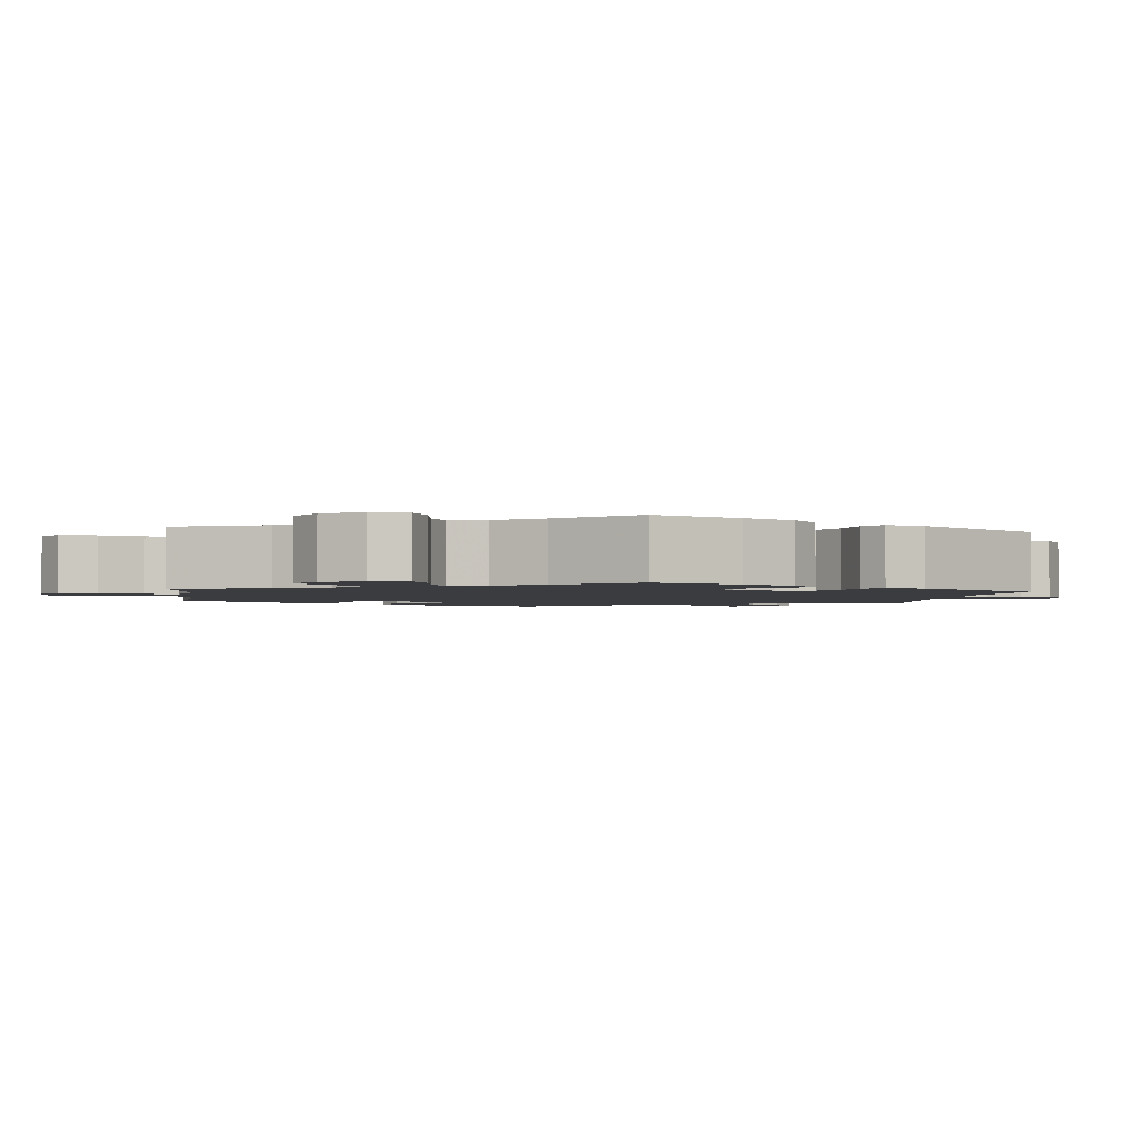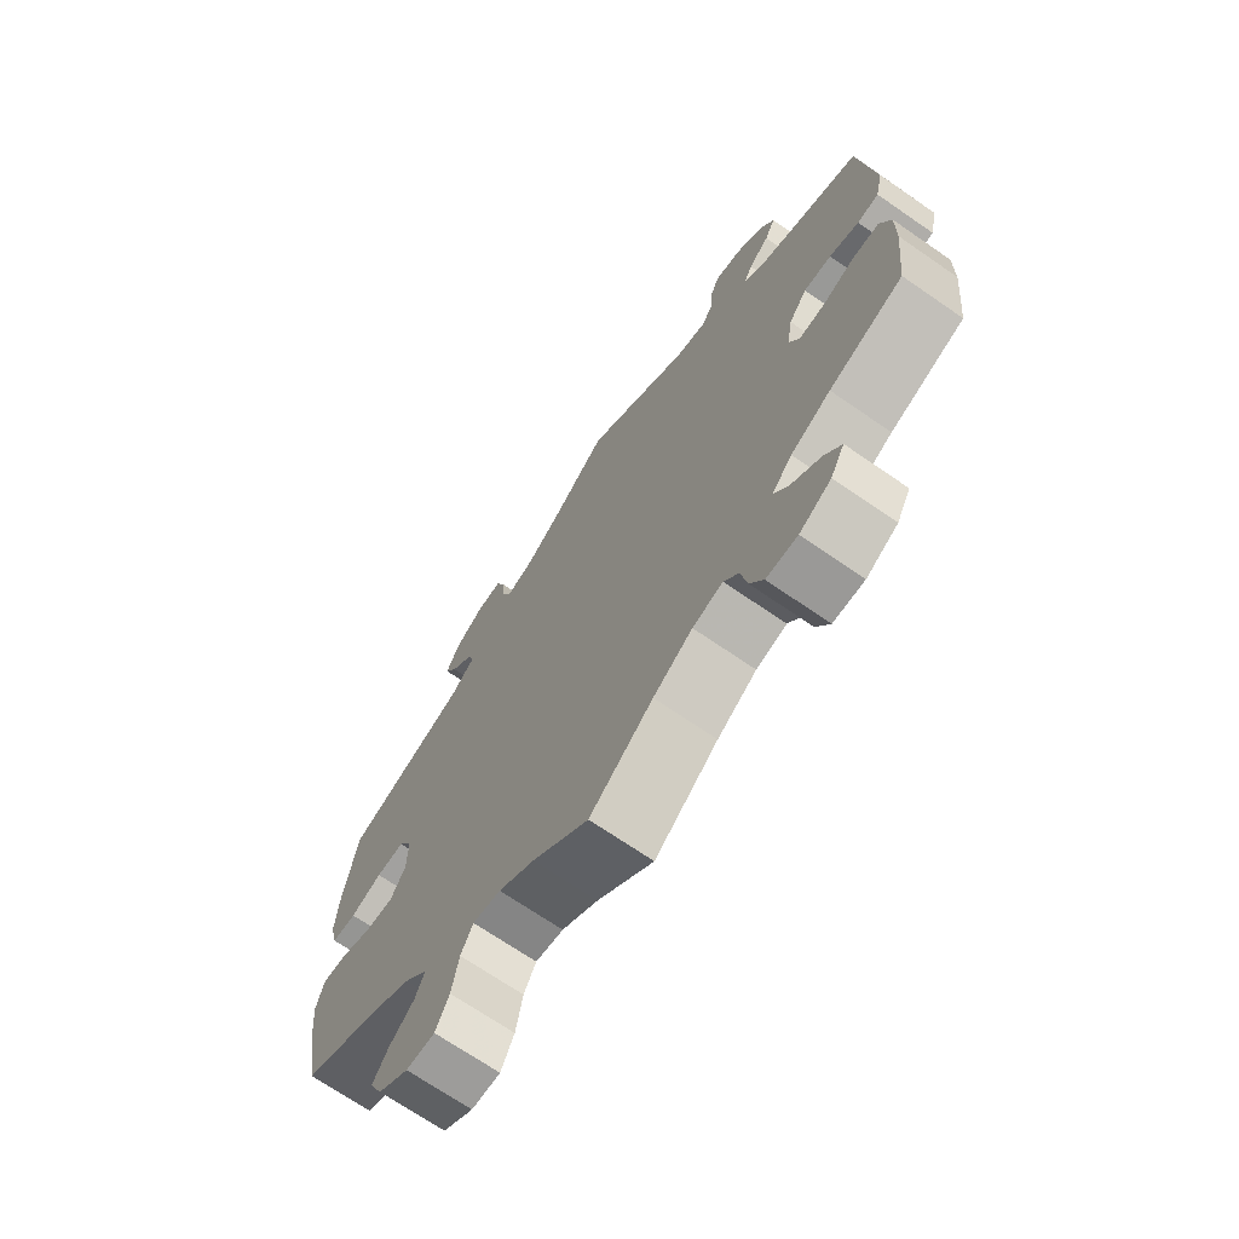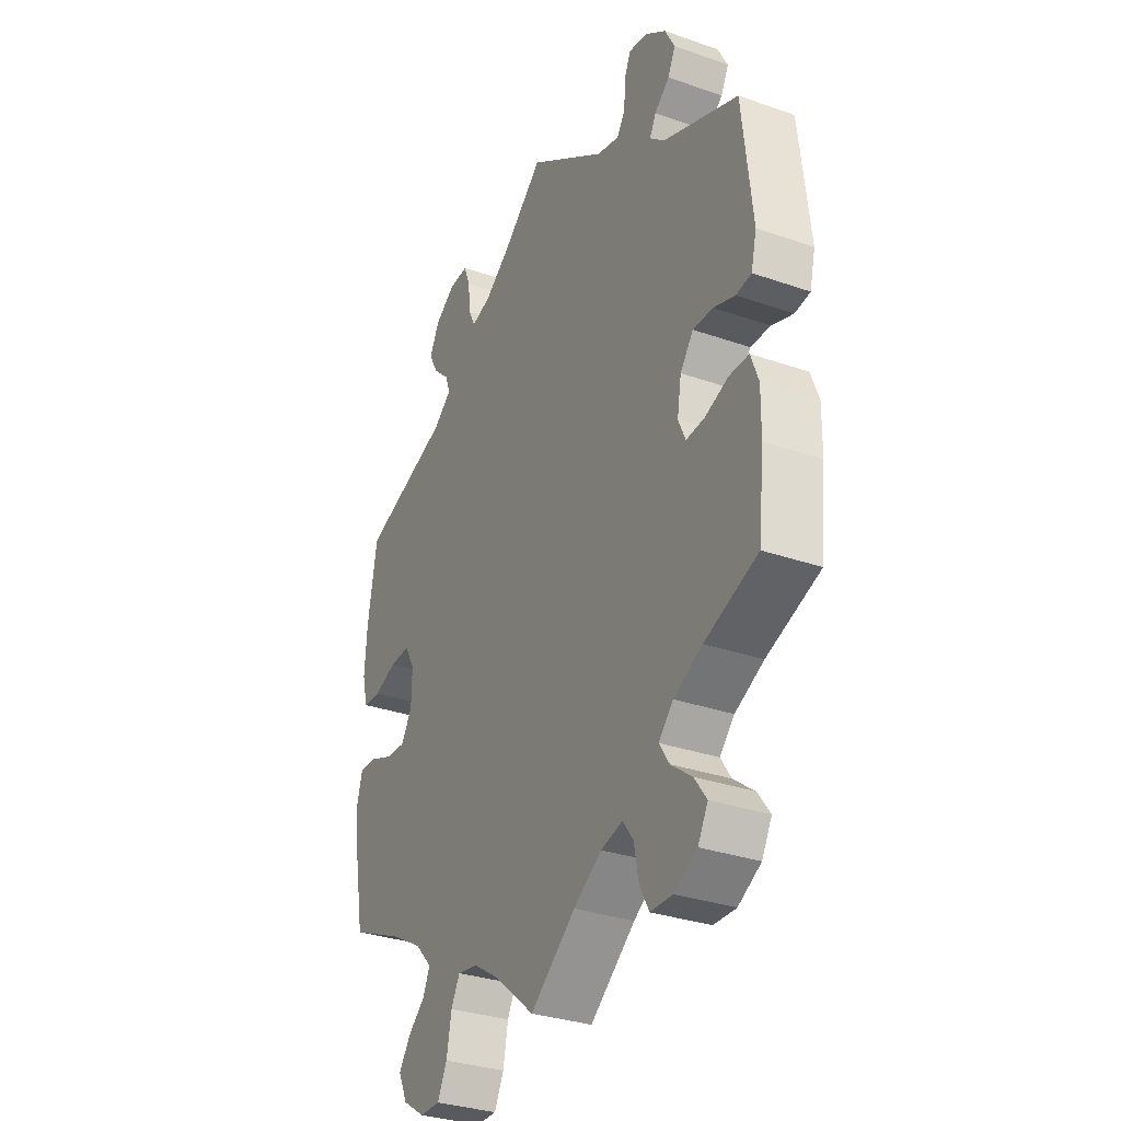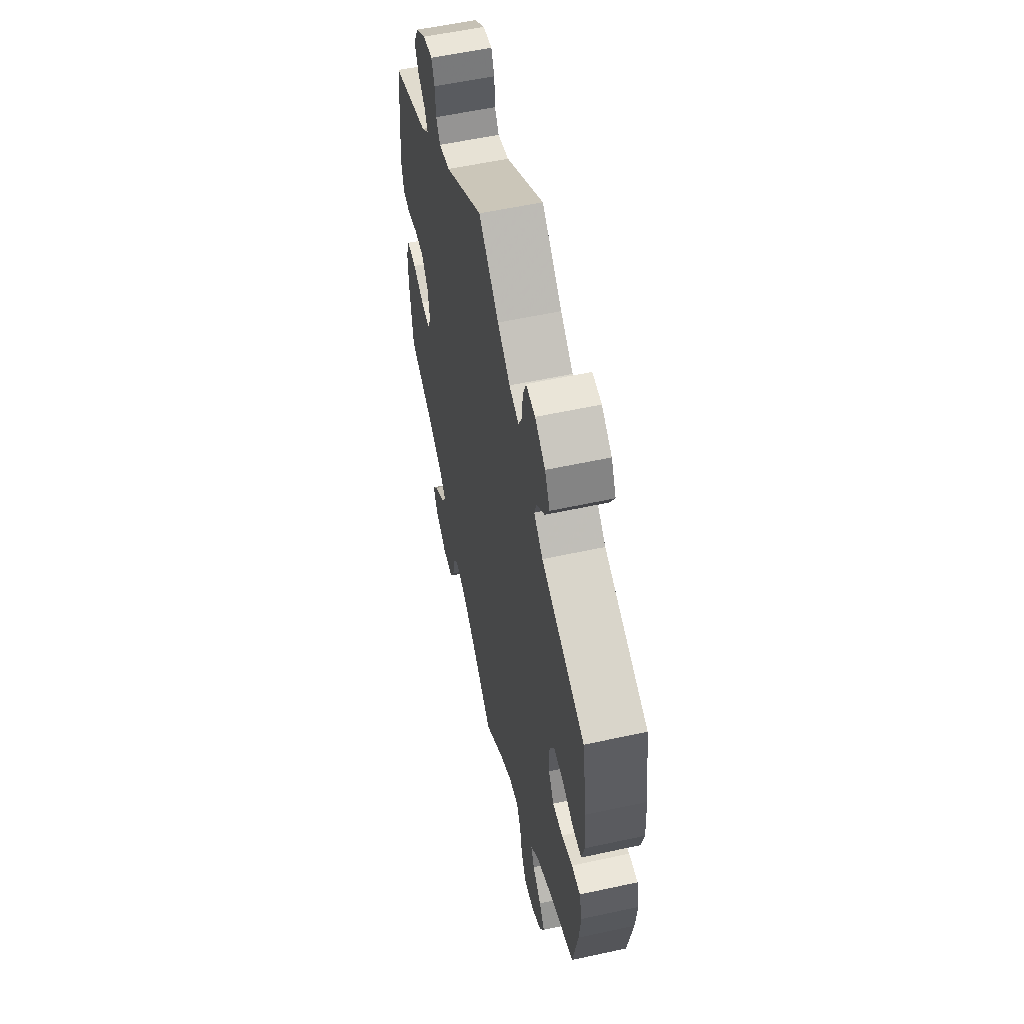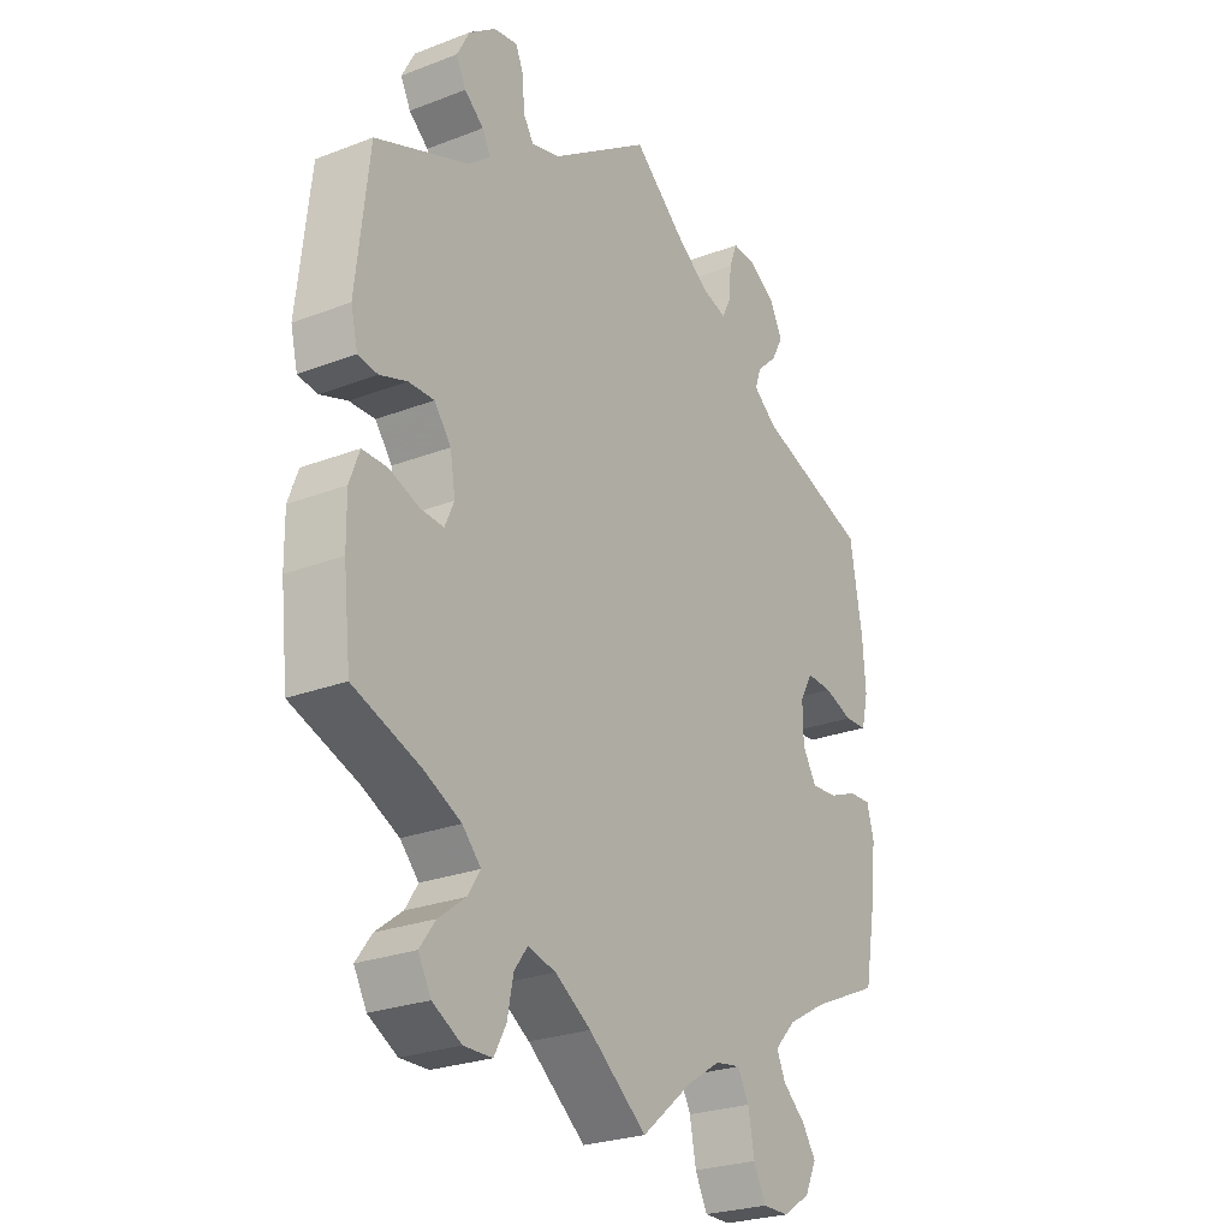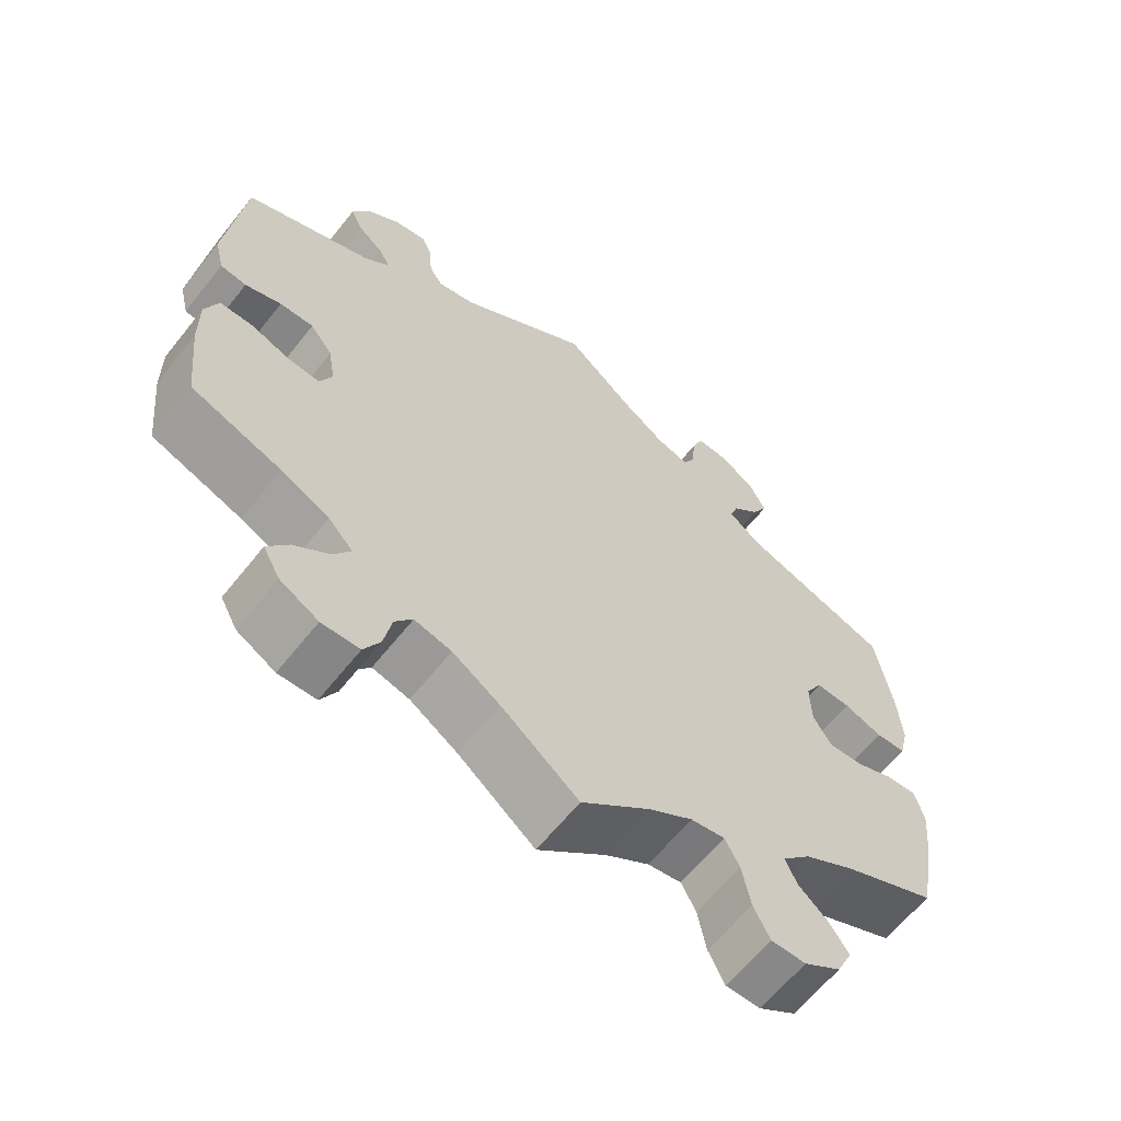
<metadata>
{"format":"obj","ext":"obj","renderer":"f3d","projection":"perspective","resolution":1024,"background":"white","views":[{"elev":-2.1,"azim":-127.1,"up":"+Y"},{"elev":-70.0,"azim":-124.6,"up":"+Z"},{"elev":-31.8,"azim":-116.2,"up":"+Z"},{"elev":56.6,"azim":77.2,"up":"+Z"},{"elev":-25.6,"azim":-58.4,"up":"+Z"},{"elev":-62.8,"azim":-38.4,"up":"+Z"}]}
</metadata>
<code>
v -0.334 0.07 0.355
v -0.301 0.07 0.384
v -0.315 0.07 0.411
v -0.348 0.07 0.439
v -0.365 0.07 0.473
v -0.343 0.07 0.515
v -0.297 0.07 0.549
v -0.256 0.07 0.556
v -0.242 0.07 0.524
v -0.239 0.07 0.476
v -0.221 0.07 0.448
v -0.171 0.07 0.461
v 0 0.07 0.578
v 0.09 0.07 0.501
v 0.146 0.07 0.461
v 0.189 0.07 0.448
v 0.204 0.07 0.478
v 0.209 0.07 0.528
v 0.223 0.07 0.565
v 0.264 0.07 0.563
v 0.31 0.07 0.533
v 0.332 0.07 0.49
v 0.312 0.07 0.453
v 0.276 0.07 0.419
v 0.266 0.07 0.389
v 0.306 0.07 0.357
v 0.501 0.07 0.29
v 0.522 0.07 0.165
v 0.527 0.07 0.09
v 0.515 0.07 0.041
v 0.476 0.07 0.039
v 0.426 0.07 0.057
v 0.381 0.07 0.059
v 0.359 0.07 0.02
v 0.36 0.07 -0.039
v 0.384 0.07 -0.079
v 0.429 0.07 -0.076
v 0.479 0.07 -0.056
v 0.518 0.07 -0.054
v 0.53 0.07 -0.098
v 0.523 0.07 -0.169
v 0.501 0.07 -0.289
v 0.381 0.07 -0.342
v 0.314 0.07 -0.38
v 0.277 0.07 -0.419
v 0.292 0.07 -0.453
v 0.331 0.07 -0.487
v 0.355 0.07 -0.523
v 0.335 0.07 -0.565
v 0.287 0.07 -0.596
v 0.242 0.07 -0.596
v 0.221 0.07 -0.554
v 0.21 0.07 -0.497
v 0.191 0.07 -0.461
v 0.147 0.07 -0.468
v 0.09 0.07 -0.504
v 0.001 0.07 -0.578
v -0.099 0.07 -0.499
v -0.161 0.07 -0.459
v -0.209 0.07 -0.447
v -0.232 0.07 -0.478
v -0.242 0.07 -0.53
v -0.263 0.07 -0.569
v -0.312 0.07 -0.57
v -0.362 0.07 -0.542
v -0.384 0.07 -0.502
v -0.357 0.07 -0.465
v -0.311 0.07 -0.43
v -0.289 0.07 -0.396
v -0.321 0.07 -0.362
v -0.384 0.07 -0.331
v -0.501 0.07 -0.288
v -0.514 0.07 -0.17
v -0.515 0.07 -0.099
v -0.498 0.07 -0.053
v -0.455 0.07 -0.053
v -0.404 0.07 -0.072
v -0.363 0.07 -0.075
v -0.347 0.07 -0.039
v -0.356 0.07 0.015
v -0.385 0.07 0.053
v -0.429 0.07 0.052
v -0.476 0.07 0.036
v -0.51 0.07 0.041
v -0.522 0.07 0.091
v -0.5 0.07 0.289
v -0.334 0 0.355
v -0.301 0 0.384
v -0.315 0 0.411
v -0.348 0 0.439
v -0.365 0 0.473
v -0.343 0 0.515
v -0.297 0 0.549
v -0.256 0 0.556
v -0.242 0 0.524
v -0.239 0 0.476
v -0.221 0 0.448
v -0.171 0 0.461
v 0 0 0.578
v 0.09 0 0.501
v 0.146 0 0.461
v 0.189 0 0.448
v 0.204 0 0.478
v 0.209 0 0.528
v 0.223 0 0.565
v 0.264 0 0.563
v 0.31 0 0.533
v 0.332 0 0.49
v 0.312 0 0.453
v 0.276 0 0.419
v 0.266 0 0.389
v 0.306 0 0.357
v 0.501 0 0.29
v 0.522 0 0.165
v 0.527 0 0.09
v 0.515 0 0.041
v 0.476 0 0.039
v 0.426 0 0.057
v 0.381 0 0.059
v 0.359 0 0.02
v 0.36 0 -0.039
v 0.384 0 -0.079
v 0.429 0 -0.076
v 0.479 0 -0.056
v 0.518 0 -0.054
v 0.53 0 -0.098
v 0.523 0 -0.169
v 0.501 0 -0.289
v 0.381 0 -0.342
v 0.314 0 -0.38
v 0.277 0 -0.419
v 0.292 0 -0.453
v 0.331 0 -0.487
v 0.355 0 -0.523
v 0.335 0 -0.565
v 0.287 0 -0.596
v 0.242 0 -0.596
v 0.221 0 -0.554
v 0.21 0 -0.497
v 0.191 0 -0.461
v 0.147 0 -0.468
v 0.09 0 -0.504
v 0.001 0 -0.578
v -0.099 0 -0.499
v -0.161 0 -0.459
v -0.209 0 -0.447
v -0.232 0 -0.478
v -0.242 0 -0.53
v -0.263 0 -0.569
v -0.312 0 -0.57
v -0.362 0 -0.542
v -0.384 0 -0.502
v -0.357 0 -0.465
v -0.311 0 -0.43
v -0.289 0 -0.396
v -0.321 0 -0.362
v -0.384 0 -0.331
v -0.501 0 -0.288
v -0.514 0 -0.17
v -0.515 0 -0.099
v -0.498 0 -0.053
v -0.455 0 -0.053
v -0.404 0 -0.072
v -0.363 0 -0.075
v -0.347 0 -0.039
v -0.356 0 0.015
v -0.385 0 0.053
v -0.429 0 0.052
v -0.476 0 0.036
v -0.51 0 0.041
v -0.522 0 0.091
v -0.5 0 0.289
f 85 86 1
f 82 83 84 85
f 81 82 85 1
f 80 81 1 2
f 79 80 2
f 74 75 76 77
f 74 77 78
f 71 72 73 74
f 70 71 74 78
f 69 70 78 79
f 65 66 67 68
f 65 68 69
f 64 65 69
f 61 62 63 64
f 60 61 64 69
f 59 60 69 79
f 56 57 58
f 55 56 58 59
f 54 55 59 79
f 50 51 52 53
f 50 53 54
f 49 50 54
f 46 47 48 49
f 45 46 49 54
f 44 45 54 79
f 40 41 42 43
f 37 38 39 40
f 36 37 40 43
f 35 36 43 44
f 29 30 31 32
f 29 32 33
f 26 27 28 29
f 25 26 29 33
f 21 22 23 24
f 21 24 25
f 20 21 25
f 17 18 19 20
f 16 17 20 25
f 15 16 25 33
f 12 13 14
f 11 12 14 15
f 7 8 9 10
f 7 10 11
f 6 7 11
f 3 4 5 6
f 2 3 6 11
f 34 35 44 79
f 15 33 34 79
f 2 11 15 79
f 87 172 171
f 171 170 169 168
f 87 171 168 167
f 88 87 167 166
f 88 166 165
f 163 162 161 160
f 164 163 160
f 160 159 158 157
f 164 160 157 156
f 165 164 156 155
f 154 153 152 151
f 155 154 151
f 155 151 150
f 150 149 148 147
f 155 150 147 146
f 165 155 146 145
f 144 143 142
f 145 144 142 141
f 165 145 141 140
f 139 138 137 136
f 140 139 136
f 140 136 135
f 135 134 133 132
f 140 135 132 131
f 165 140 131 130
f 129 128 127 126
f 126 125 124 123
f 129 126 123 122
f 130 129 122 121
f 118 117 116 115
f 119 118 115
f 115 114 113 112
f 119 115 112 111
f 110 109 108 107
f 111 110 107
f 111 107 106
f 106 105 104 103
f 111 106 103 102
f 119 111 102 101
f 100 99 98
f 101 100 98 97
f 96 95 94 93
f 97 96 93
f 97 93 92
f 92 91 90 89
f 97 92 89 88
f 165 130 121 120
f 165 120 119 101
f 165 101 97 88
f 1 87 88 2
f 2 88 89 3
f 3 89 90 4
f 4 90 91 5
f 5 91 92 6
f 6 92 93 7
f 7 93 94 8
f 8 94 95 9
f 9 95 96 10
f 10 96 97 11
f 11 97 98 12
f 12 98 99 13
f 13 99 100 14
f 14 100 101 15
f 15 101 102 16
f 16 102 103 17
f 17 103 104 18
f 18 104 105 19
f 19 105 106 20
f 20 106 107 21
f 21 107 108 22
f 22 108 109 23
f 23 109 110 24
f 24 110 111 25
f 25 111 112 26
f 26 112 113 27
f 27 113 114 28
f 28 114 115 29
f 29 115 116 30
f 30 116 117 31
f 31 117 118 32
f 32 118 119 33
f 33 119 120 34
f 34 120 121 35
f 35 121 122 36
f 36 122 123 37
f 37 123 124 38
f 38 124 125 39
f 39 125 126 40
f 40 126 127 41
f 41 127 128 42
f 42 128 129 43
f 43 129 130 44
f 44 130 131 45
f 45 131 132 46
f 46 132 133 47
f 47 133 134 48
f 48 134 135 49
f 49 135 136 50
f 50 136 137 51
f 51 137 138 52
f 52 138 139 53
f 53 139 140 54
f 54 140 141 55
f 55 141 142 56
f 56 142 143 57
f 57 143 144 58
f 58 144 145 59
f 59 145 146 60
f 60 146 147 61
f 61 147 148 62
f 62 148 149 63
f 63 149 150 64
f 64 150 151 65
f 65 151 152 66
f 66 152 153 67
f 67 153 154 68
f 68 154 155 69
f 69 155 156 70
f 70 156 157 71
f 71 157 158 72
f 72 158 159 73
f 73 159 160 74
f 74 160 161 75
f 75 161 162 76
f 76 162 163 77
f 77 163 164 78
f 78 164 165 79
f 79 165 166 80
f 80 166 167 81
f 81 167 168 82
f 82 168 169 83
f 83 169 170 84
f 84 170 171 85
f 85 171 172 86
f 86 172 87 1

</code>
